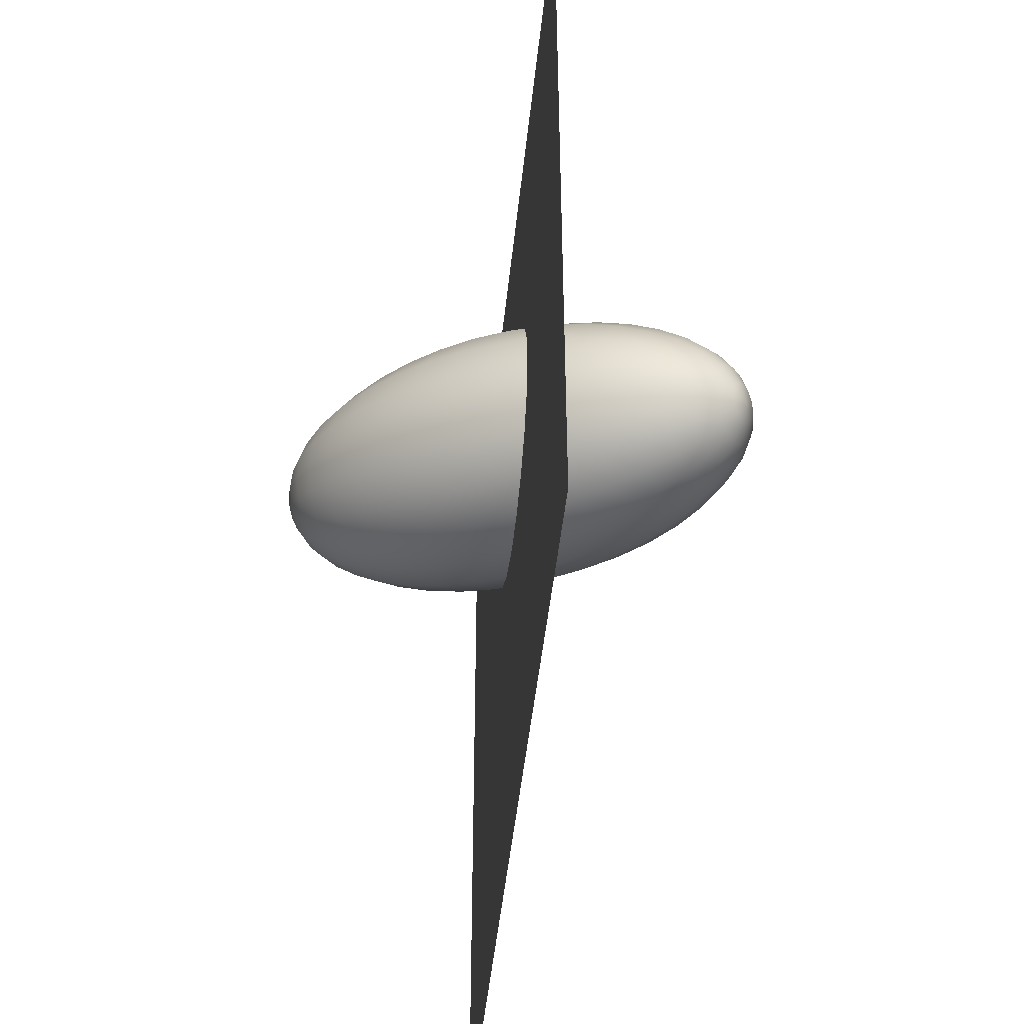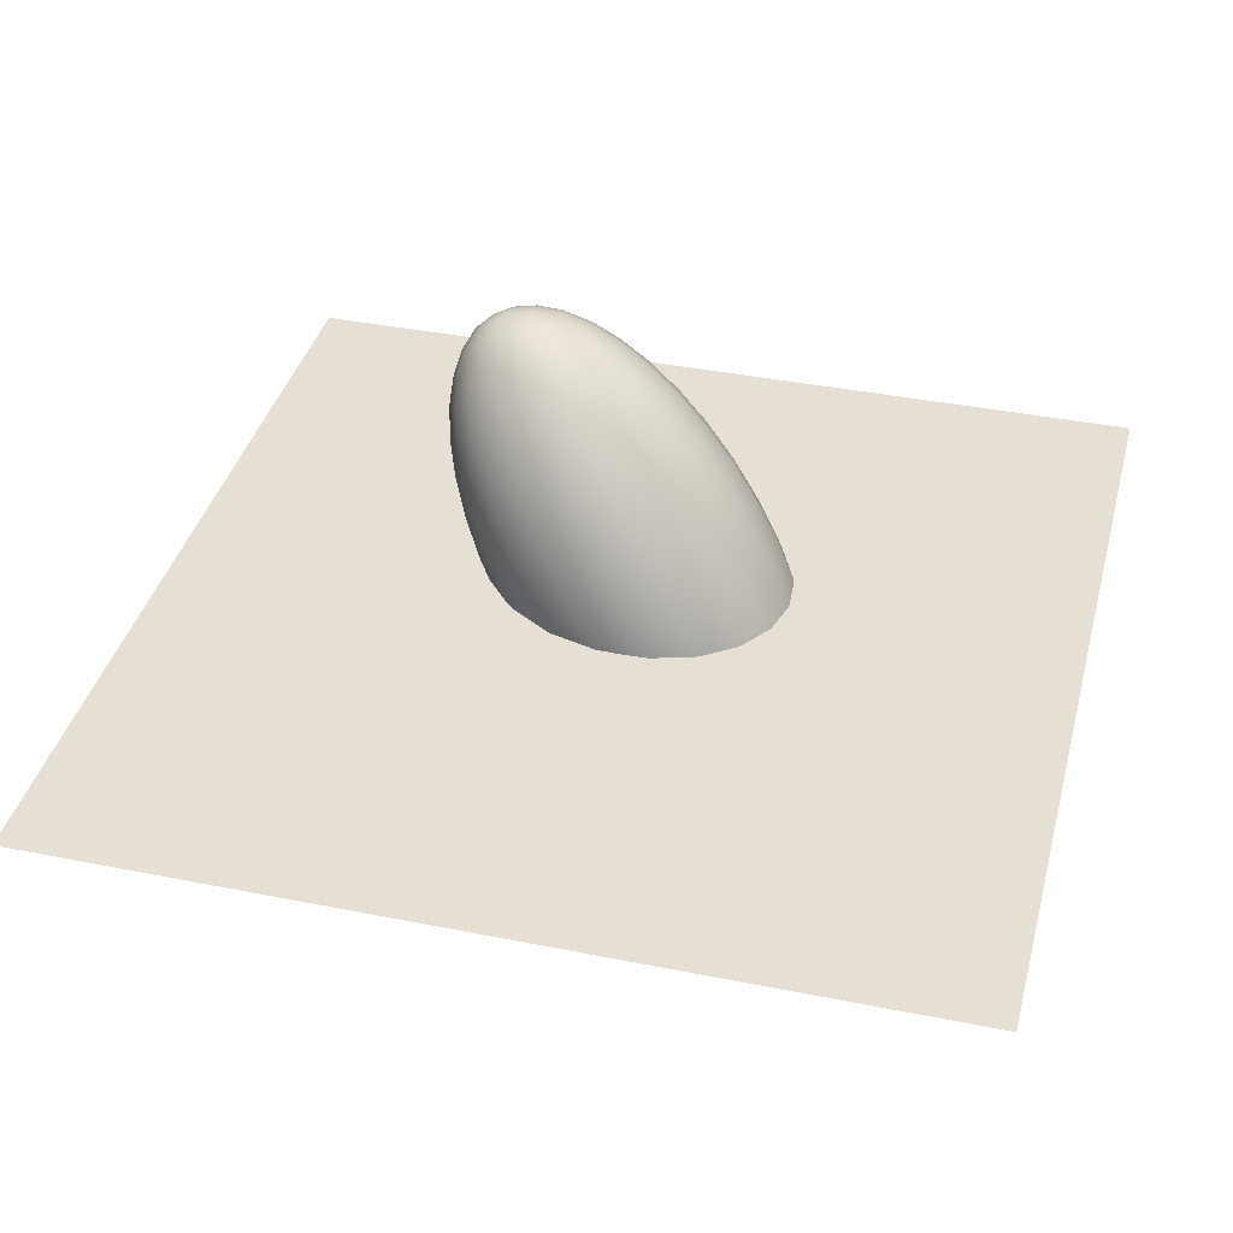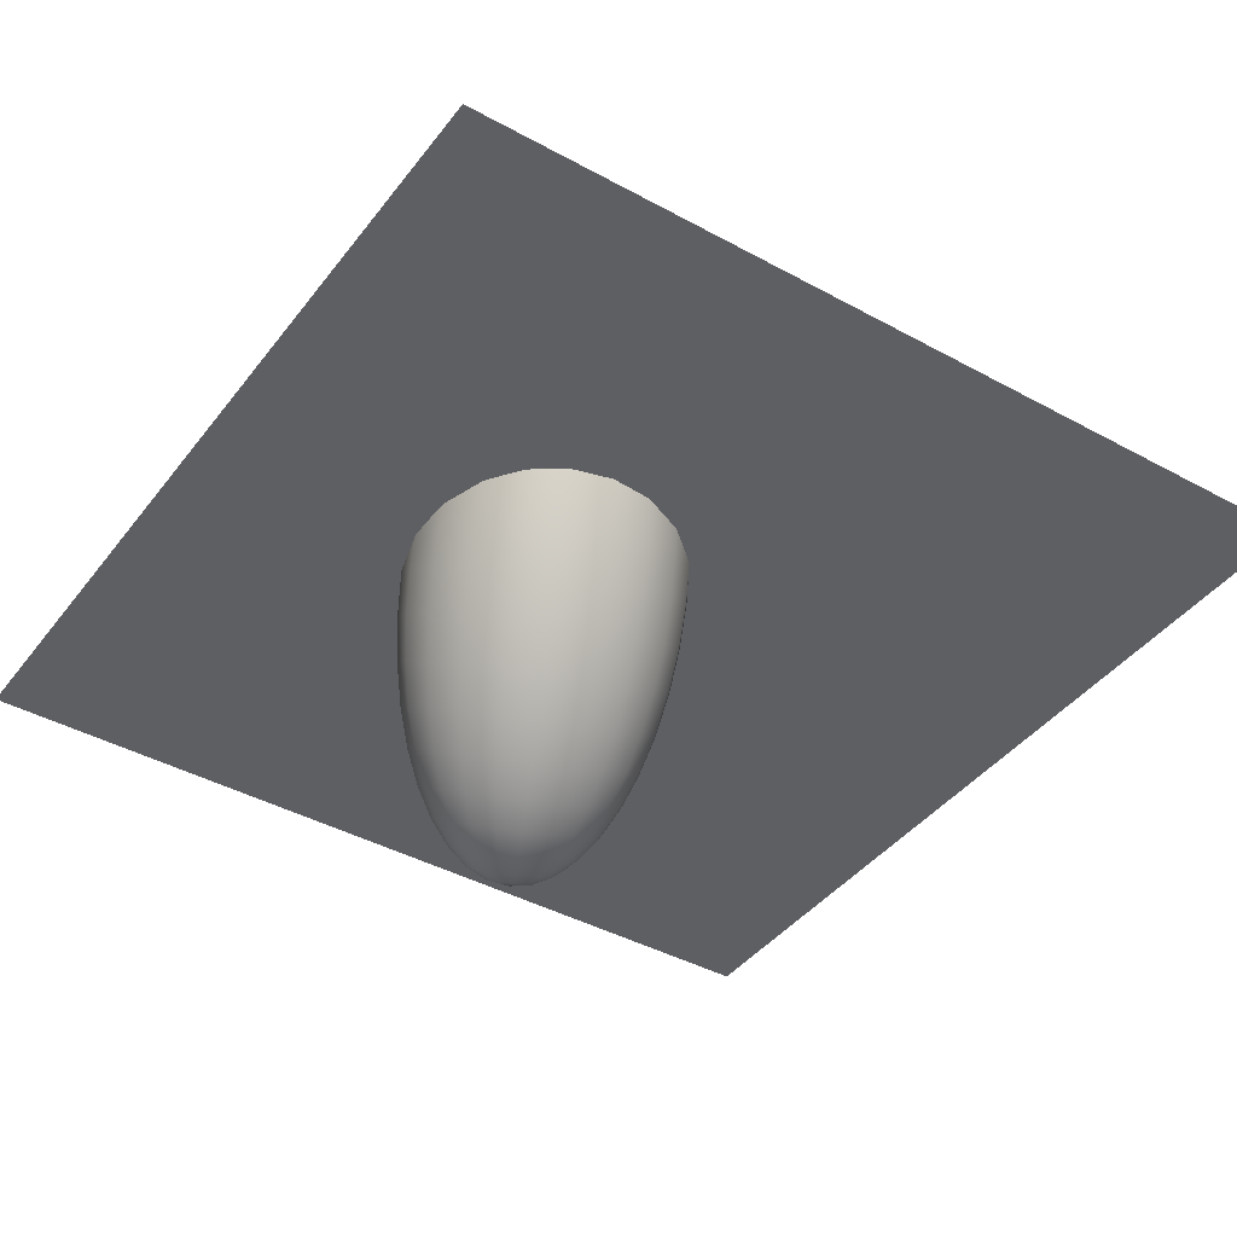
<metadata>
{"format":"obj","ext":"obj","renderer":"f3d","projection":"perspective","resolution":1024,"background":"white","views":[{"elev":-46.9,"azim":-95.8,"up":"+Z"},{"elev":38.1,"azim":-165.7,"up":"+Y"},{"elev":-40.9,"azim":56.2,"up":"+Y"}]}
</metadata>
<code>
g default
v -3.27 0.2034 3.27
v 3.27 0.2034 3.27
v -3.27 0.2034 -3.27
v 3.27 0.2034 -3.27
g pPlane1
f 1 2 4 3
g default
v -1.056 -1.479 0.03818
v -1.078 -1.452 0.003428
v -1.109 -1.423 -0.0196
v -1.147 -1.393 -0.02864
v -1.187 -1.365 -0.02283
v -1.226 -1.343 -0.002712
v -1.259 -1.329 0.02973
v -1.285 -1.323 0.07132
v -1.299 -1.327 0.118
v -1.301 -1.34 0.1652
v -1.29 -1.361 0.2082
v -1.268 -1.387 0.243
v -1.237 -1.417 0.266
v -1.199 -1.447 0.2751
v -1.159 -1.474 0.2692
v -1.12 -1.496 0.2491
v -1.086 -1.511 0.2167
v -1.061 -1.516 0.1751
v -1.047 -1.512 0.1284
v -1.045 -1.5 0.08125
v -0.8977 -1.476 -0.02657
v -0.9414 -1.424 -0.09522
v -1.003 -1.365 -0.1407
v -1.078 -1.306 -0.1586
v -1.157 -1.252 -0.1471
v -1.234 -1.209 -0.1073
v -1.3 -1.18 -0.04327
v -1.35 -1.169 0.03889
v -1.378 -1.177 0.1311
v -1.382 -1.202 0.2243
v -1.361 -1.243 0.3094
v -1.317 -1.295 0.378
v -1.255 -1.354 0.4235
v -1.181 -1.413 0.4414
v -1.102 -1.467 0.4299
v -1.025 -1.51 0.3901
v -0.9584 -1.539 0.3261
v -0.9087 -1.55 0.2439
v -0.8806 -1.542 0.1517
v -0.8768 -1.517 0.05852
v -0.7178 -1.432 -0.07556
v -0.7818 -1.355 -0.1764
v -0.873 -1.269 -0.2432
v -0.9822 -1.183 -0.2695
v -1.099 -1.103 -0.2526
v -1.212 -1.04 -0.1942
v -1.309 -0.9974 -0.1001
v -1.382 -0.9811 0.02061
v -1.424 -0.9921 0.1561
v -1.429 -1.029 0.293
v -1.398 -1.089 0.418
v -1.334 -1.166 0.5188
v -1.243 -1.252 0.5857
v -1.134 -1.339 0.6119
v -1.017 -1.418 0.595
v -0.9046 -1.482 0.5367
v -0.8069 -1.524 0.4425
v -0.7339 -1.541 0.3218
v -0.6925 -1.53 0.1864
v -0.687 -1.492 0.04945
v -0.5201 -1.348 -0.1076
v -0.6031 -1.249 -0.2382
v -0.7211 -1.137 -0.3247
v -0.8625 -1.025 -0.3587
v -1.014 -0.9222 -0.3368
v -1.159 -0.8396 -0.2612
v -1.286 -0.785 -0.1393
v -1.381 -0.7639 0.01693
v -1.434 -0.7782 0.1923
v -1.441 -0.8266 0.3696
v -1.401 -0.9042 0.5314
v -1.318 -1.004 0.662
v -1.2 -1.115 0.7485
v -1.059 -1.228 0.7825
v -0.9079 -1.33 0.7606
v -0.762 -1.413 0.6851
v -0.6355 -1.467 0.5632
v -0.5409 -1.488 0.4069
v -0.4874 -1.474 0.2315
v -0.4802 -1.426 0.05427
v -0.3096 -1.226 -0.1218
v -0.4094 -1.106 -0.2789
v -0.5514 -0.972 -0.383
v -0.7216 -0.8367 -0.4239
v -0.9033 -0.7133 -0.3976
v -1.079 -0.6139 -0.3067
v -1.231 -0.5483 -0.16
v -1.345 -0.5229 0.02795
v -1.409 -0.5401 0.2389
v -1.418 -0.5983 0.4522
v -1.37 -0.6917 0.6469
v -1.27 -0.8113 0.804
v -1.128 -0.9453 0.908
v -0.9579 -1.081 0.9489
v -0.7761 -1.204 0.9226
v -0.6006 -1.303 0.8317
v -0.4485 -1.369 0.6851
v -0.3347 -1.394 0.4971
v -0.2703 -1.377 0.2861
v -0.2617 -1.319 0.07286
v -0.09151 -1.068 -0.118
v -0.2057 -0.9312 -0.2977
v -0.3681 -0.7778 -0.4168
v -0.5628 -0.623 -0.4636
v -0.7708 -0.4818 -0.4335
v -0.9716 -0.3682 -0.3295
v -1.146 -0.2931 -0.1617
v -1.276 -0.264 0.05338
v -1.349 -0.2837 0.2947
v -1.359 -0.3502 0.5387
v -1.305 -0.4572 0.7615
v -1.19 -0.594 0.9412
v -1.028 -0.7473 1.06
v -0.8332 -0.9022 1.107
v -0.6253 -1.043 1.077
v -0.4245 -1.157 0.973
v -0.2504 -1.232 0.8052
v -0.1202 -1.261 0.5901
v -0.04655 -1.242 0.3488
v -0.03666 -1.175 0.1048
v 0.1288 -0.8791 -0.09614
v 0.003046 -0.7284 -0.2941
v -0.1758 -0.5595 -0.4252
v -0.3903 -0.389 -0.4767
v -0.6193 -0.2335 -0.4436
v -0.8404 -0.1083 -0.329
v -1.032 -0.02562 -0.1443
v -1.175 0.006444 0.09261
v -1.257 -0.01524 0.3584
v -1.268 -0.08856 0.6272
v -1.207 -0.2063 0.8725
v -1.081 -0.357 1.07
v -0.9024 -0.5259 1.202
v -0.688 -0.6964 1.253
v -0.459 -0.8519 1.22
v -0.2378 -0.9771 1.105
v -0.04617 -1.06 0.9206
v 0.09724 -1.092 0.6838
v 0.1784 -1.07 0.4179
v 0.1893 -0.9968 0.1492
v 0.346 -0.6635 -0.0568
v 0.2117 -0.5026 -0.2681
v 0.02082 -0.3224 -0.4081
v -0.2081 -0.1404 -0.4631
v -0.4525 0.02557 -0.4277
v -0.6886 0.1592 -0.3054
v -0.8931 0.2475 -0.1082
v -1.046 0.2817 0.1447
v -1.133 0.2586 0.4284
v -1.144 0.1803 0.7152
v -1.08 0.05458 0.9771
v -0.9457 -0.1063 1.188
v -0.7548 -0.2865 1.328
v -0.5259 -0.4685 1.383
v -0.2814 -0.6345 1.348
v -0.04537 -0.7681 1.226
v 0.1592 -0.8564 1.029
v 0.3123 -0.8906 0.7757
v 0.3989 -0.8675 0.4919
v 0.4105 -0.7892 0.2051
v 0.5547 -0.4266 -0.000961
v 0.4152 -0.2595 -0.2204
v 0.217 -0.07233 -0.3657
v -0.02074 0.1167 -0.4229
v -0.2746 0.289 -0.3861
v -0.5198 0.4278 -0.2591
v -0.7322 0.5195 -0.05433
v -0.8912 0.555 0.2083
v -0.9811 0.531 0.5029
v -0.9932 0.4497 0.8008
v -0.9262 0.3192 1.073
v -0.7868 0.1521 1.292
v -0.5885 -0.03509 1.438
v -0.3508 -0.2241 1.495
v -0.09695 -0.3965 1.458
v 0.1482 -0.5352 1.331
v 0.3607 -0.6269 1.126
v 0.5196 -0.6624 0.8636
v 0.6096 -0.6384 0.5689
v 0.6216 -0.5571 0.271
v 0.7497 -0.1741 0.07001
v 0.6085 -0.005015 -0.1521
v 0.4077 0.1845 -0.2993
v 0.1671 0.3759 -0.3572
v -0.08993 0.5504 -0.32
v -0.3381 0.6909 -0.1914
v -0.5533 0.7837 0.01598
v -0.7142 0.8197 0.2818
v -0.8053 0.7954 0.5802
v -0.8175 0.7131 0.8818
v -0.7497 0.5809 1.157
v -0.6085 0.4117 1.379
v -0.4077 0.2222 1.526
v -0.1671 0.03084 1.584
v 0.08993 -0.1436 1.547
v 0.3381 -0.2842 1.419
v 0.5533 -0.377 1.211
v 0.7142 -0.413 0.9453
v 0.8053 -0.3886 0.647
v 0.8175 -0.3063 0.3454
v 0.9262 0.08758 0.1544
v 0.7868 0.2546 -0.06504
v 0.5885 0.4418 -0.2104
v 0.3508 0.6309 -0.2675
v 0.09695 0.8032 -0.2308
v -0.1482 0.942 -0.1038
v -0.3607 1.034 0.101
v -0.5196 1.069 0.3636
v -0.6096 1.045 0.6583
v -0.6216 0.9639 0.9562
v -0.5547 0.8333 1.228
v -0.4152 0.6663 1.448
v -0.217 0.4791 1.593
v 0.02074 0.29 1.65
v 0.2746 0.1177 1.613
v 0.5197 -0.02109 1.486
v 0.7322 -0.1127 1.281
v 0.8912 -0.1483 1.019
v 0.9811 -0.1242 0.7242
v 0.9932 -0.04297 0.4263
v 1.08 0.3522 0.25
v 0.9457 0.513 0.03877
v 0.7548 0.6933 -0.1012
v 0.5259 0.8753 -0.1562
v 0.2814 1.041 -0.1208
v 0.04537 1.175 0.001432
v -0.1592 1.263 0.1987
v -0.3123 1.297 0.4515
v -0.3989 1.274 0.7352
v -0.4105 1.196 1.022
v -0.346 1.07 1.284
v -0.2117 0.9094 1.495
v -0.02082 0.7291 1.635
v 0.2081 0.5471 1.69
v 0.4525 0.3812 1.655
v 0.6886 0.2475 1.533
v 0.8931 0.1593 1.335
v 1.046 0.125 1.082
v 1.133 0.1482 0.7988
v 1.144 0.2264 0.5119
v 1.207 0.6131 0.3547
v 1.081 0.7638 0.1567
v 0.9024 0.9326 0.02558
v 0.688 1.103 -0.02595
v 0.459 1.259 0.007187
v 0.2378 1.384 0.1217
v 0.04617 1.467 0.3065
v -0.09724 1.499 0.5434
v -0.1784 1.477 0.8092
v -0.1893 1.404 1.078
v -0.1288 1.286 1.323
v -0.003045 1.135 1.521
v 0.1758 0.9662 1.652
v 0.3903 0.7957 1.704
v 0.6193 0.6402 1.671
v 0.8404 0.515 1.556
v 1.032 0.4324 1.371
v 1.175 0.4003 1.135
v 1.257 0.422 0.8687
v 1.268 0.4953 0.6
v 1.305 0.8639 0.4656
v 1.19 1.001 0.2859
v 1.028 1.154 0.1668
v 0.8332 1.309 0.1201
v 0.6253 1.45 0.1502
v 0.4245 1.564 0.2542
v 0.2504 1.639 0.4219
v 0.1202 1.668 0.637
v 0.04655 1.648 0.8784
v 0.03666 1.582 1.122
v 0.09151 1.475 1.345
v 0.2057 1.338 1.525
v 0.3681 1.185 1.644
v 0.5628 1.03 1.691
v 0.7708 0.8886 1.661
v 0.9716 0.7749 1.557
v 1.146 0.6998 1.389
v 1.276 0.6707 1.174
v 1.349 0.6904 0.9324
v 1.359 0.757 0.6884
v 1.37 1.098 0.5803
v 1.27 1.218 0.4232
v 1.128 1.352 0.3191
v 0.9579 1.487 0.2782
v 0.7761 1.611 0.3045
v 0.6006 1.71 0.3954
v 0.4485 1.776 0.5421
v 0.3347 1.801 0.7301
v 0.2703 1.784 0.941
v 0.2617 1.726 1.154
v 0.3096 1.632 1.349
v 0.4094 1.513 1.506
v 0.5514 1.379 1.61
v 0.7216 1.243 1.651
v 0.9033 1.12 1.625
v 1.079 1.021 1.534
v 1.231 0.955 1.387
v 1.345 0.9296 1.199
v 1.409 0.9468 0.9883
v 1.418 1.005 0.775
v 1.401 1.311 0.6957
v 1.318 1.41 0.5652
v 1.2 1.522 0.4787
v 1.059 1.634 0.4447
v 0.9079 1.737 0.4665
v 0.762 1.819 0.5421
v 0.6355 1.874 0.664
v 0.5409 1.895 0.8203
v 0.4874 1.881 0.9956
v 0.4802 1.832 1.173
v 0.5201 1.755 1.335
v 0.6031 1.655 1.465
v 0.7211 1.544 1.552
v 0.8625 1.431 1.586
v 1.014 1.329 1.564
v 1.159 1.246 1.488
v 1.286 1.192 1.366
v 1.381 1.171 1.21
v 1.434 1.185 1.035
v 1.441 1.233 0.8576
v 1.398 1.496 0.8092
v 1.334 1.573 0.7083
v 1.243 1.659 0.6415
v 1.134 1.746 0.6152
v 1.017 1.825 0.6321
v 0.9046 1.889 0.6905
v 0.8069 1.931 0.7846
v 0.7339 1.947 0.9053
v 0.6925 1.936 1.041
v 0.687 1.899 1.178
v 0.7178 1.839 1.303
v 0.7818 1.762 1.404
v 0.873 1.676 1.47
v 0.9822 1.589 1.497
v 1.099 1.51 1.48
v 1.212 1.446 1.421
v 1.309 1.404 1.327
v 1.382 1.388 1.207
v 1.424 1.399 1.071
v 1.429 1.436 0.9342
v 1.361 1.65 0.9178
v 1.317 1.702 0.8491
v 1.255 1.76 0.8037
v 1.181 1.82 0.7858
v 1.102 1.874 0.7973
v 1.025 1.917 0.837
v 0.9584 1.946 0.9011
v 0.9087 1.957 0.9832
v 0.8806 1.949 1.075
v 0.8768 1.924 1.169
v 0.8977 1.883 1.254
v 0.9414 1.831 1.322
v 1.003 1.772 1.368
v 1.078 1.713 1.386
v 1.157 1.659 1.374
v 1.234 1.616 1.335
v 1.3 1.587 1.27
v 1.35 1.576 1.188
v 1.378 1.583 1.096
v 1.382 1.609 1.003
v 1.29 1.767 1.019
v 1.268 1.794 0.9842
v 1.237 1.824 0.9611
v 1.199 1.853 0.9521
v 1.159 1.881 0.9579
v 1.12 1.903 0.978
v 1.086 1.917 1.01
v 1.061 1.923 1.052
v 1.047 1.919 1.099
v 1.045 1.906 1.146
v 1.056 1.886 1.189
v 1.078 1.859 1.224
v 1.109 1.829 1.247
v 1.147 1.8 1.256
v 1.187 1.772 1.25
v 1.226 1.75 1.23
v 1.259 1.736 1.197
v 1.285 1.73 1.156
v 1.299 1.734 1.109
v 1.301 1.747 1.062
v -1.188 -1.44 0.1171
v 1.188 1.847 1.11
g pSphere1
f 5 6 26 25
f 6 7 27 26
f 7 8 28 27
f 8 9 29 28
f 9 10 30 29
f 10 11 31 30
f 11 12 32 31
f 12 13 33 32
f 13 14 34 33
f 14 15 35 34
f 15 16 36 35
f 16 17 37 36
f 17 18 38 37
f 18 19 39 38
f 19 20 40 39
f 20 21 41 40
f 21 22 42 41
f 22 23 43 42
f 23 24 44 43
f 24 5 25 44
f 25 26 46 45
f 26 27 47 46
f 27 28 48 47
f 28 29 49 48
f 29 30 50 49
f 30 31 51 50
f 31 32 52 51
f 32 33 53 52
f 33 34 54 53
f 34 35 55 54
f 35 36 56 55
f 36 37 57 56
f 37 38 58 57
f 38 39 59 58
f 39 40 60 59
f 40 41 61 60
f 41 42 62 61
f 42 43 63 62
f 43 44 64 63
f 44 25 45 64
f 45 46 66 65
f 46 47 67 66
f 47 48 68 67
f 48 49 69 68
f 49 50 70 69
f 50 51 71 70
f 51 52 72 71
f 52 53 73 72
f 53 54 74 73
f 54 55 75 74
f 55 56 76 75
f 56 57 77 76
f 57 58 78 77
f 58 59 79 78
f 59 60 80 79
f 60 61 81 80
f 61 62 82 81
f 62 63 83 82
f 63 64 84 83
f 64 45 65 84
f 65 66 86 85
f 66 67 87 86
f 67 68 88 87
f 68 69 89 88
f 69 70 90 89
f 70 71 91 90
f 71 72 92 91
f 72 73 93 92
f 73 74 94 93
f 74 75 95 94
f 75 76 96 95
f 76 77 97 96
f 77 78 98 97
f 78 79 99 98
f 79 80 100 99
f 80 81 101 100
f 81 82 102 101
f 82 83 103 102
f 83 84 104 103
f 84 65 85 104
f 85 86 106 105
f 86 87 107 106
f 87 88 108 107
f 88 89 109 108
f 89 90 110 109
f 90 91 111 110
f 91 92 112 111
f 92 93 113 112
f 93 94 114 113
f 94 95 115 114
f 95 96 116 115
f 96 97 117 116
f 97 98 118 117
f 98 99 119 118
f 99 100 120 119
f 100 101 121 120
f 101 102 122 121
f 102 103 123 122
f 103 104 124 123
f 104 85 105 124
f 105 106 126 125
f 106 107 127 126
f 107 108 128 127
f 108 109 129 128
f 109 110 130 129
f 110 111 131 130
f 111 112 132 131
f 112 113 133 132
f 113 114 134 133
f 114 115 135 134
f 115 116 136 135
f 116 117 137 136
f 117 118 138 137
f 118 119 139 138
f 119 120 140 139
f 120 121 141 140
f 121 122 142 141
f 122 123 143 142
f 123 124 144 143
f 124 105 125 144
f 125 126 146 145
f 126 127 147 146
f 127 128 148 147
f 128 129 149 148
f 129 130 150 149
f 130 131 151 150
f 131 132 152 151
f 132 133 153 152
f 133 134 154 153
f 134 135 155 154
f 135 136 156 155
f 136 137 157 156
f 137 138 158 157
f 138 139 159 158
f 139 140 160 159
f 140 141 161 160
f 141 142 162 161
f 142 143 163 162
f 143 144 164 163
f 144 125 145 164
f 145 146 166 165
f 146 147 167 166
f 147 148 168 167
f 148 149 169 168
f 149 150 170 169
f 150 151 171 170
f 151 152 172 171
f 152 153 173 172
f 153 154 174 173
f 154 155 175 174
f 155 156 176 175
f 156 157 177 176
f 157 158 178 177
f 158 159 179 178
f 159 160 180 179
f 160 161 181 180
f 161 162 182 181
f 162 163 183 182
f 163 164 184 183
f 164 145 165 184
f 165 166 186 185
f 166 167 187 186
f 167 168 188 187
f 168 169 189 188
f 169 170 190 189
f 170 171 191 190
f 171 172 192 191
f 172 173 193 192
f 173 174 194 193
f 174 175 195 194
f 175 176 196 195
f 176 177 197 196
f 177 178 198 197
f 178 179 199 198
f 179 180 200 199
f 180 181 201 200
f 181 182 202 201
f 182 183 203 202
f 183 184 204 203
f 184 165 185 204
f 185 186 206 205
f 186 187 207 206
f 187 188 208 207
f 188 189 209 208
f 189 190 210 209
f 190 191 211 210
f 191 192 212 211
f 192 193 213 212
f 193 194 214 213
f 194 195 215 214
f 195 196 216 215
f 196 197 217 216
f 197 198 218 217
f 198 199 219 218
f 199 200 220 219
f 200 201 221 220
f 201 202 222 221
f 202 203 223 222
f 203 204 224 223
f 204 185 205 224
f 205 206 226 225
f 206 207 227 226
f 207 208 228 227
f 208 209 229 228
f 209 210 230 229
f 210 211 231 230
f 211 212 232 231
f 212 213 233 232
f 213 214 234 233
f 214 215 235 234
f 215 216 236 235
f 216 217 237 236
f 217 218 238 237
f 218 219 239 238
f 219 220 240 239
f 220 221 241 240
f 221 222 242 241
f 222 223 243 242
f 223 224 244 243
f 224 205 225 244
f 225 226 246 245
f 226 227 247 246
f 227 228 248 247
f 228 229 249 248
f 229 230 250 249
f 230 231 251 250
f 231 232 252 251
f 232 233 253 252
f 233 234 254 253
f 234 235 255 254
f 235 236 256 255
f 236 237 257 256
f 237 238 258 257
f 238 239 259 258
f 239 240 260 259
f 240 241 261 260
f 241 242 262 261
f 242 243 263 262
f 243 244 264 263
f 244 225 245 264
f 245 246 266 265
f 246 247 267 266
f 247 248 268 267
f 248 249 269 268
f 249 250 270 269
f 250 251 271 270
f 251 252 272 271
f 252 253 273 272
f 253 254 274 273
f 254 255 275 274
f 255 256 276 275
f 256 257 277 276
f 257 258 278 277
f 258 259 279 278
f 259 260 280 279
f 260 261 281 280
f 261 262 282 281
f 262 263 283 282
f 263 264 284 283
f 264 245 265 284
f 265 266 286 285
f 266 267 287 286
f 267 268 288 287
f 268 269 289 288
f 269 270 290 289
f 270 271 291 290
f 271 272 292 291
f 272 273 293 292
f 273 274 294 293
f 274 275 295 294
f 275 276 296 295
f 276 277 297 296
f 277 278 298 297
f 278 279 299 298
f 279 280 300 299
f 280 281 301 300
f 281 282 302 301
f 282 283 303 302
f 283 284 304 303
f 284 265 285 304
f 285 286 306 305
f 286 287 307 306
f 287 288 308 307
f 288 289 309 308
f 289 290 310 309
f 290 291 311 310
f 291 292 312 311
f 292 293 313 312
f 293 294 314 313
f 294 295 315 314
f 295 296 316 315
f 296 297 317 316
f 297 298 318 317
f 298 299 319 318
f 299 300 320 319
f 300 301 321 320
f 301 302 322 321
f 302 303 323 322
f 303 304 324 323
f 304 285 305 324
f 305 306 326 325
f 306 307 327 326
f 307 308 328 327
f 308 309 329 328
f 309 310 330 329
f 310 311 331 330
f 311 312 332 331
f 312 313 333 332
f 313 314 334 333
f 314 315 335 334
f 315 316 336 335
f 316 317 337 336
f 317 318 338 337
f 318 319 339 338
f 319 320 340 339
f 320 321 341 340
f 321 322 342 341
f 322 323 343 342
f 323 324 344 343
f 324 305 325 344
f 325 326 346 345
f 326 327 347 346
f 327 328 348 347
f 328 329 349 348
f 329 330 350 349
f 330 331 351 350
f 331 332 352 351
f 332 333 353 352
f 333 334 354 353
f 334 335 355 354
f 335 336 356 355
f 336 337 357 356
f 337 338 358 357
f 338 339 359 358
f 339 340 360 359
f 340 341 361 360
f 341 342 362 361
f 342 343 363 362
f 343 344 364 363
f 344 325 345 364
f 345 346 366 365
f 346 347 367 366
f 347 348 368 367
f 348 349 369 368
f 349 350 370 369
f 350 351 371 370
f 351 352 372 371
f 352 353 373 372
f 353 354 374 373
f 354 355 375 374
f 355 356 376 375
f 356 357 377 376
f 357 358 378 377
f 358 359 379 378
f 359 360 380 379
f 360 361 381 380
f 361 362 382 381
f 362 363 383 382
f 363 364 384 383
f 364 345 365 384
f 6 5 385
f 7 6 385
f 8 7 385
f 9 8 385
f 10 9 385
f 11 10 385
f 12 11 385
f 13 12 385
f 14 13 385
f 15 14 385
f 16 15 385
f 17 16 385
f 18 17 385
f 19 18 385
f 20 19 385
f 21 20 385
f 22 21 385
f 23 22 385
f 24 23 385
f 5 24 385
f 365 366 386
f 366 367 386
f 367 368 386
f 368 369 386
f 369 370 386
f 370 371 386
f 371 372 386
f 372 373 386
f 373 374 386
f 374 375 386
f 375 376 386
f 376 377 386
f 377 378 386
f 378 379 386
f 379 380 386
f 380 381 386
f 381 382 386
f 382 383 386
f 383 384 386
f 384 365 386

</code>
